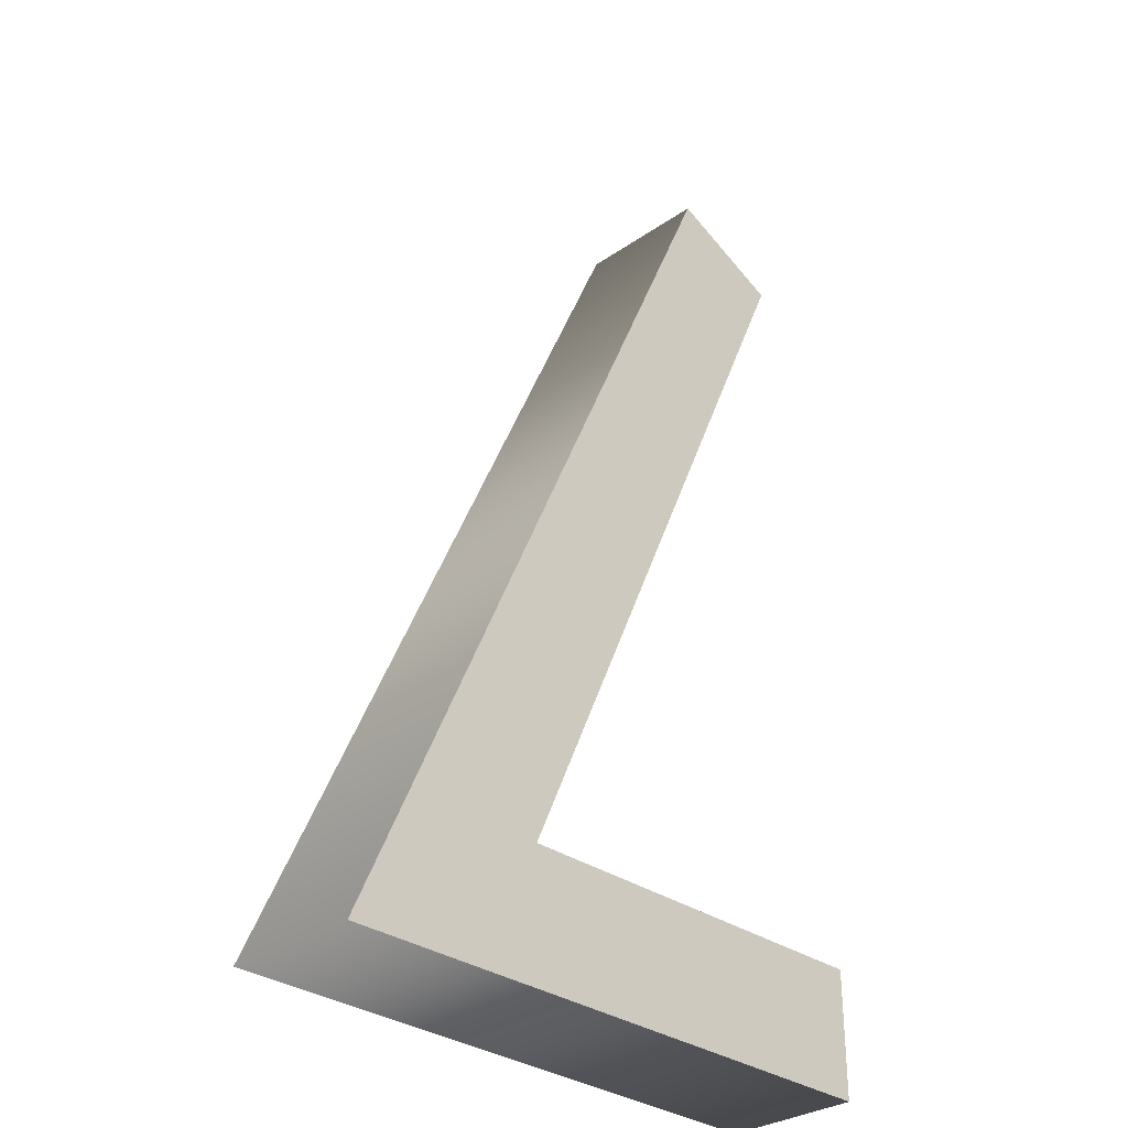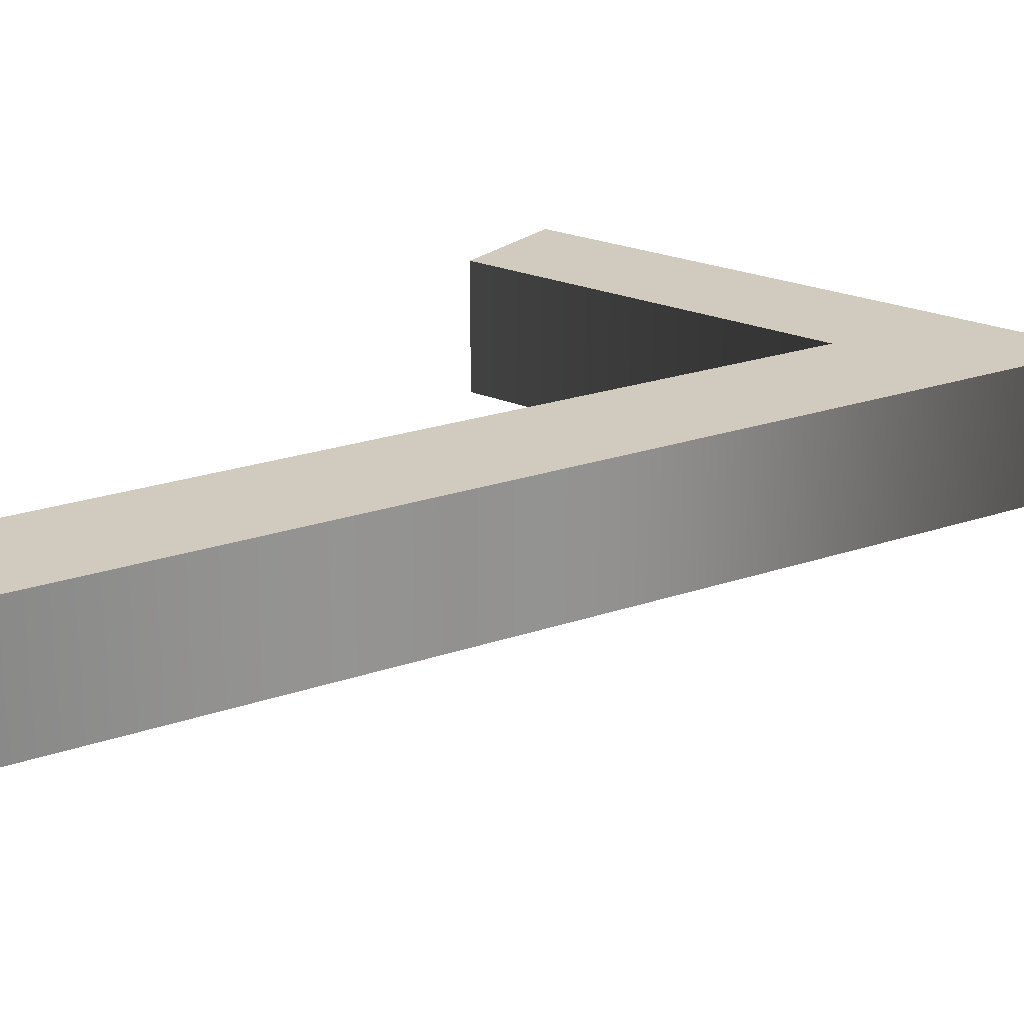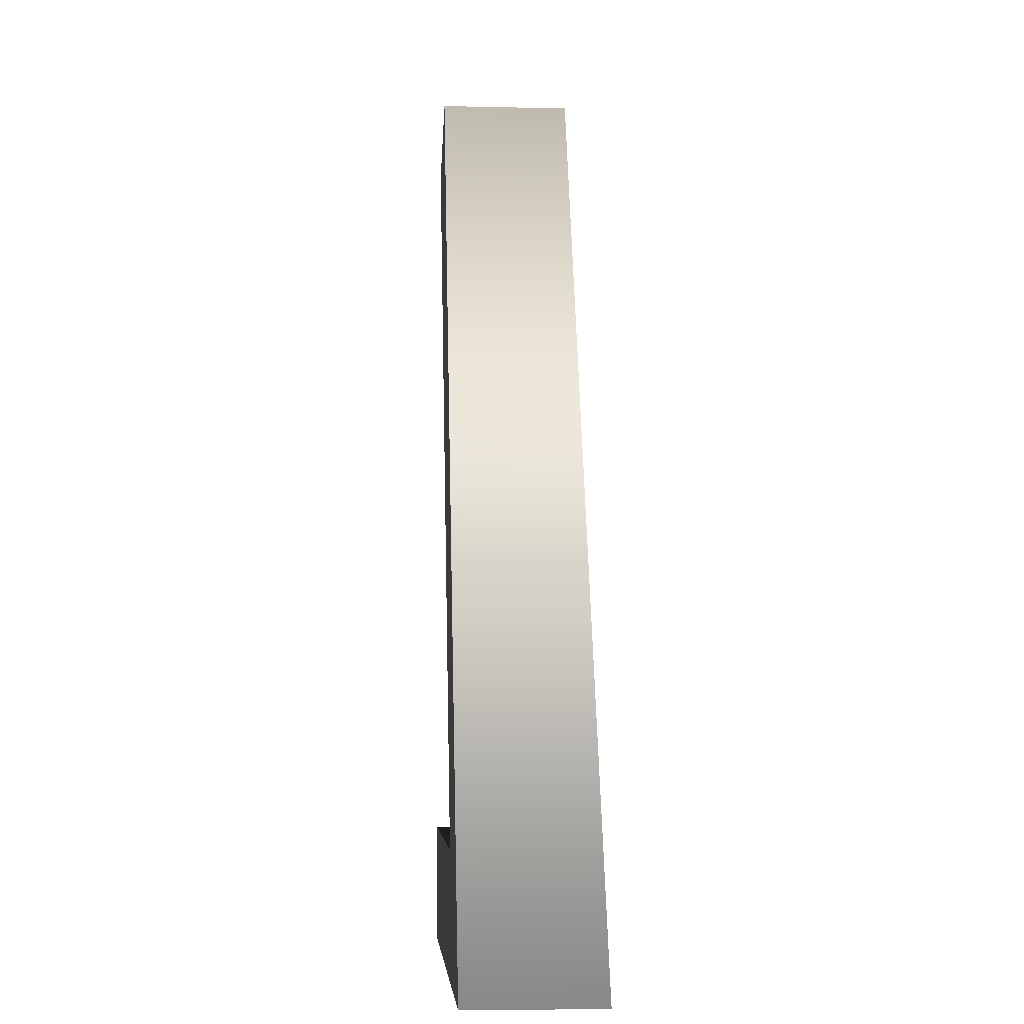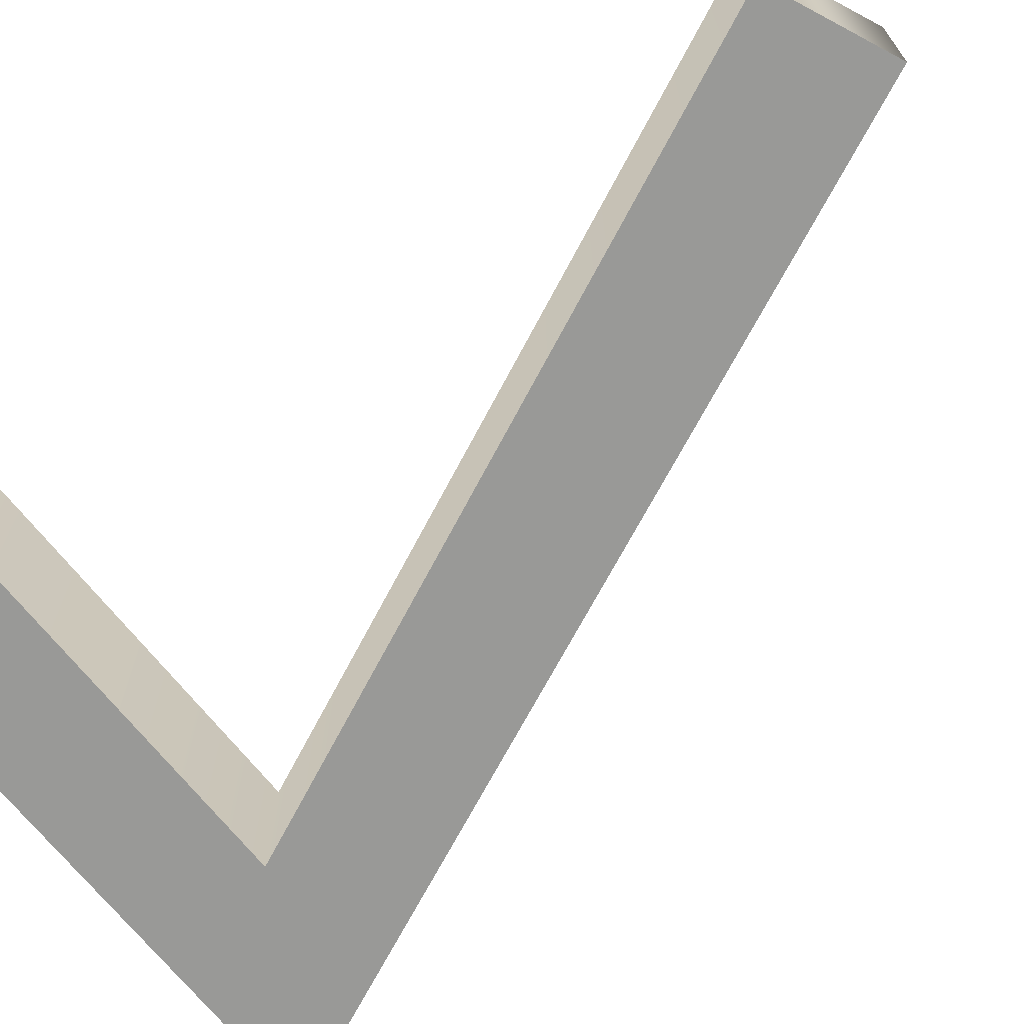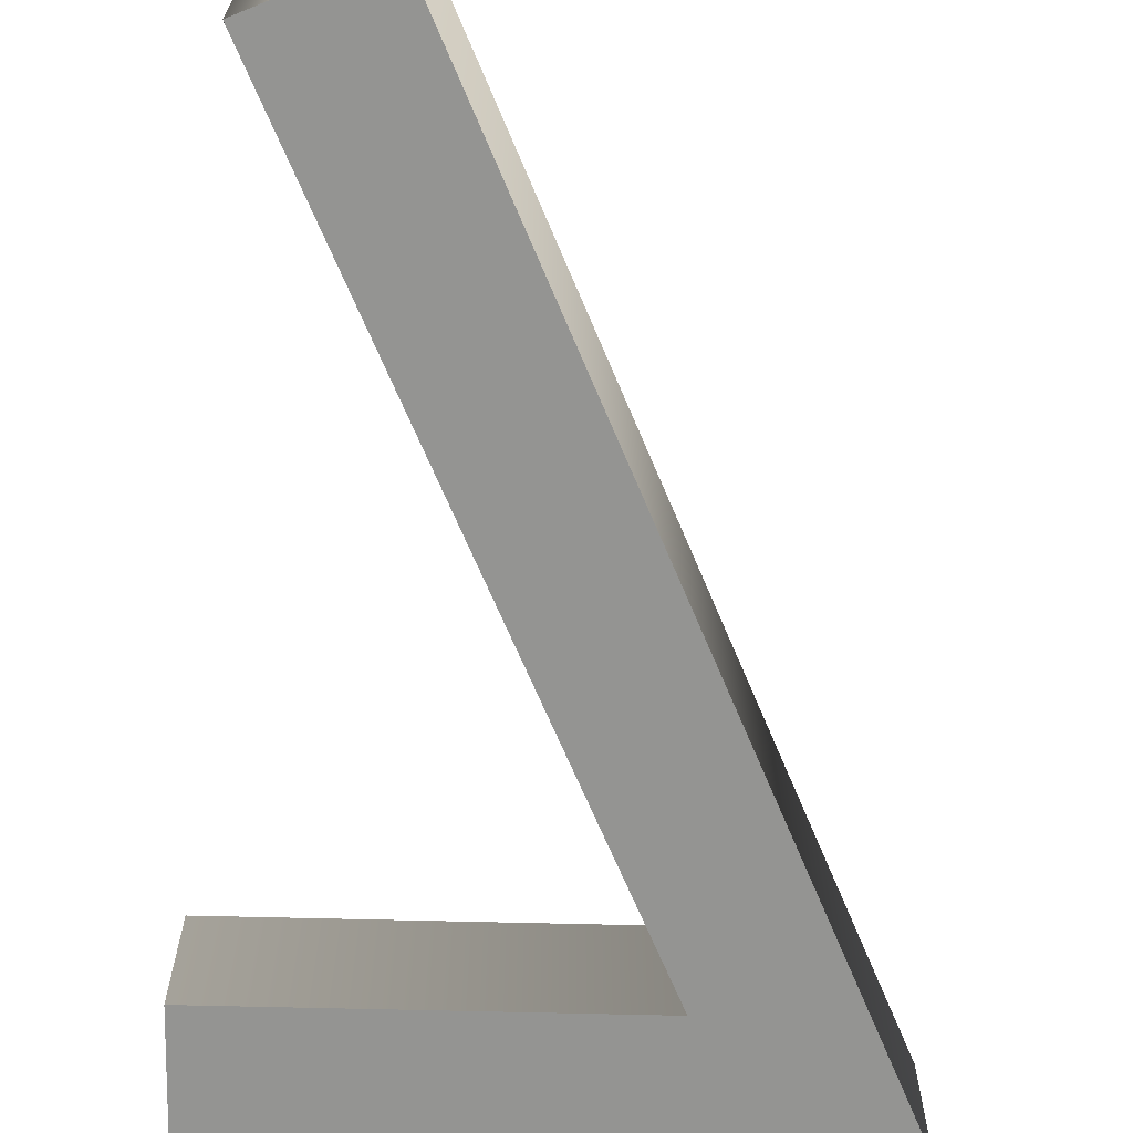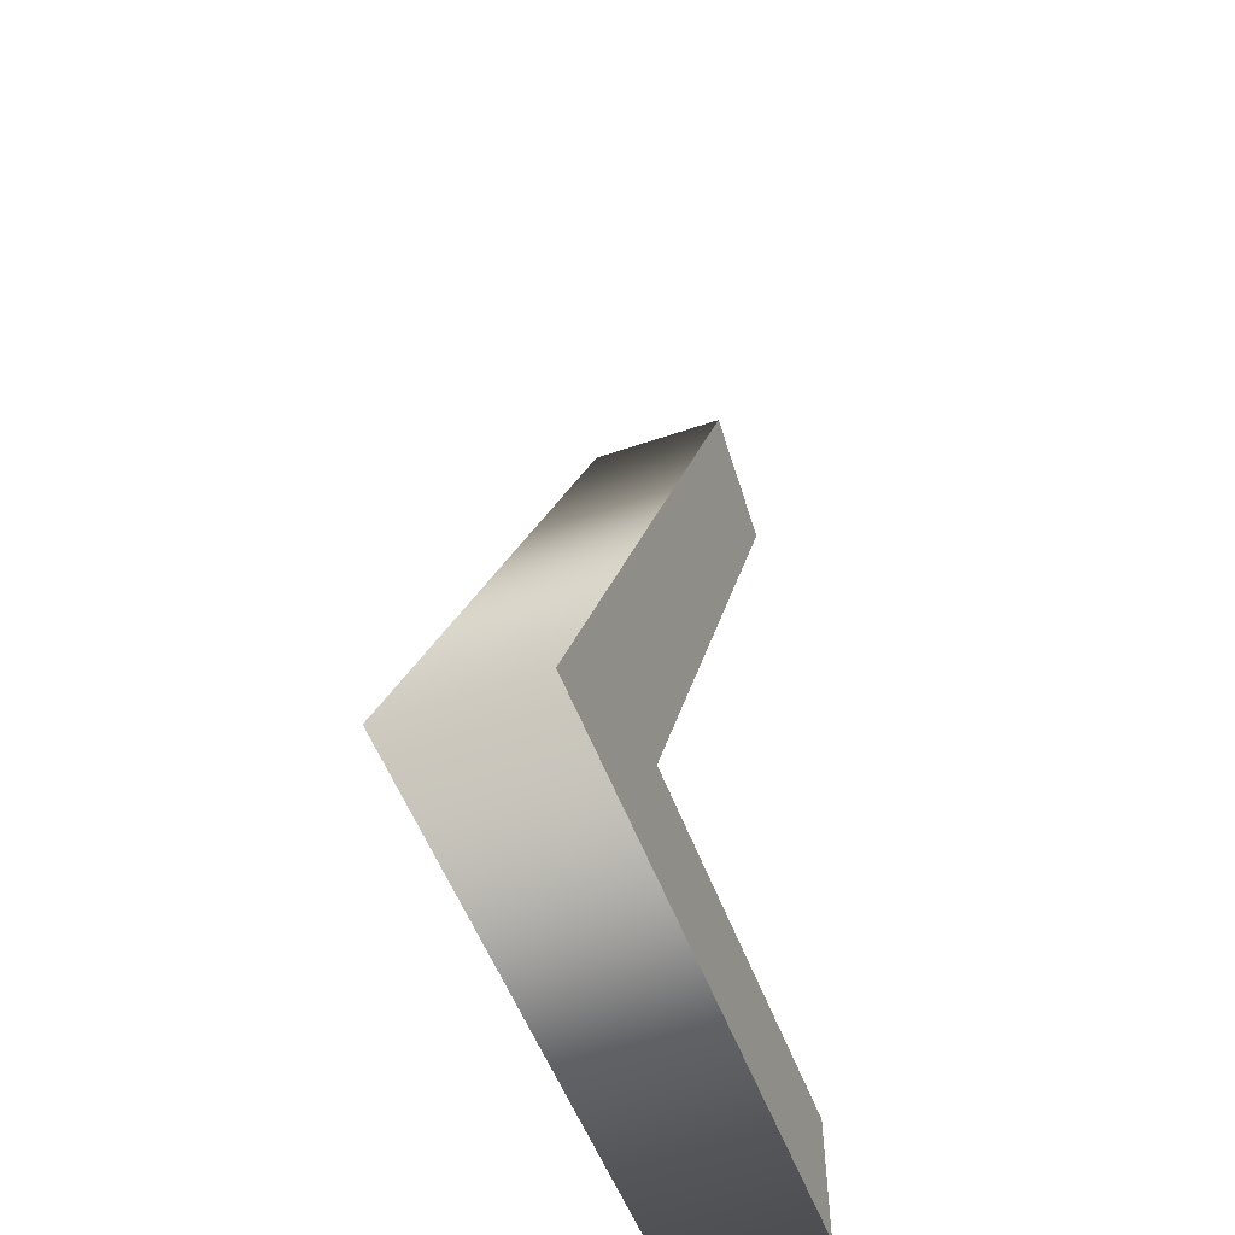
<metadata>
{"format":"obj","ext":"obj","renderer":"f3d","projection":"perspective","resolution":1024,"background":"white","views":[{"elev":-31.3,"azim":134.5,"up":"+Z"},{"elev":23.5,"azim":36.0,"up":"+Y"},{"elev":-5.4,"azim":86.1,"up":"+Z"},{"elev":-68.8,"azim":-51.7,"up":"+Y"},{"elev":-66.9,"azim":-1.4,"up":"+Y"},{"elev":-53.7,"azim":110.2,"up":"+Z"}]}
</metadata>
<code>
o Text
v 0.094 0.05 -0.029
v 0.344 0.05 -0.589
v 0.049 0.05 -0.589
v 0.049 0.05 -0.682
v 0.49 0.05 -0.682
v 0.181 0.05 0.009
v 0.094 -0.05 -0.029
v 0.344 -0.05 -0.589
v 0.049 -0.05 -0.589
v 0.049 -0.05 -0.682
v 0.49 -0.05 -0.682
v 0.181 -0.05 0.009
v 0.094 -0.05 -0.029
v 0.094 0.05 -0.029
v 0.344 -0.05 -0.589
v 0.344 0.05 -0.589
v 0.049 -0.05 -0.589
v 0.049 0.05 -0.589
v 0.049 -0.05 -0.682
v 0.049 0.05 -0.682
v 0.49 -0.05 -0.682
v 0.49 0.05 -0.682
v 0.181 -0.05 0.009
v 0.181 0.05 0.009
o group7
g group7
f 3 5 4
f 3 2 5
f 2 6 5
f 1 6 2
f 9 10 11
f 9 11 8
f 8 11 12
f 7 8 12
f 14 16 15 13
f 16 18 17 15
f 18 20 19 17
f 20 22 21 19
f 22 24 23 21
f 24 14 13 23

</code>
